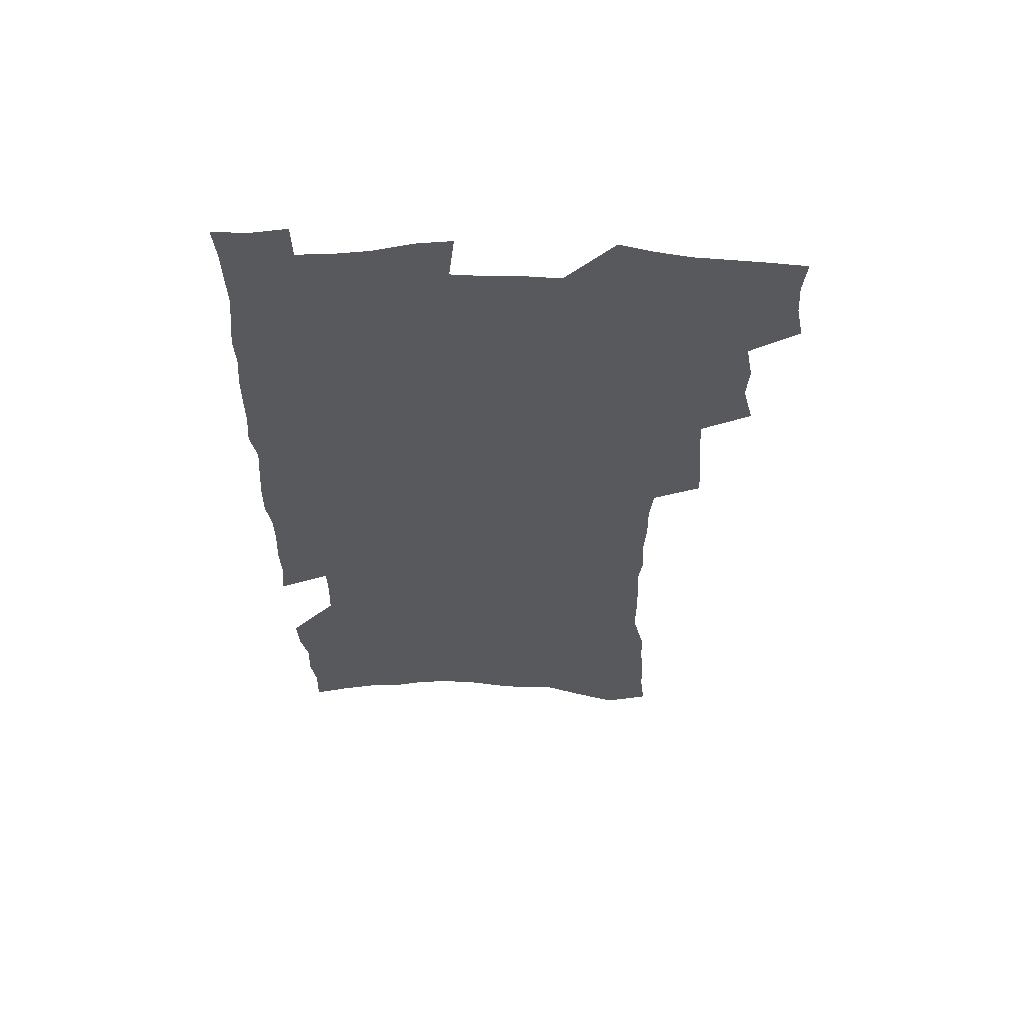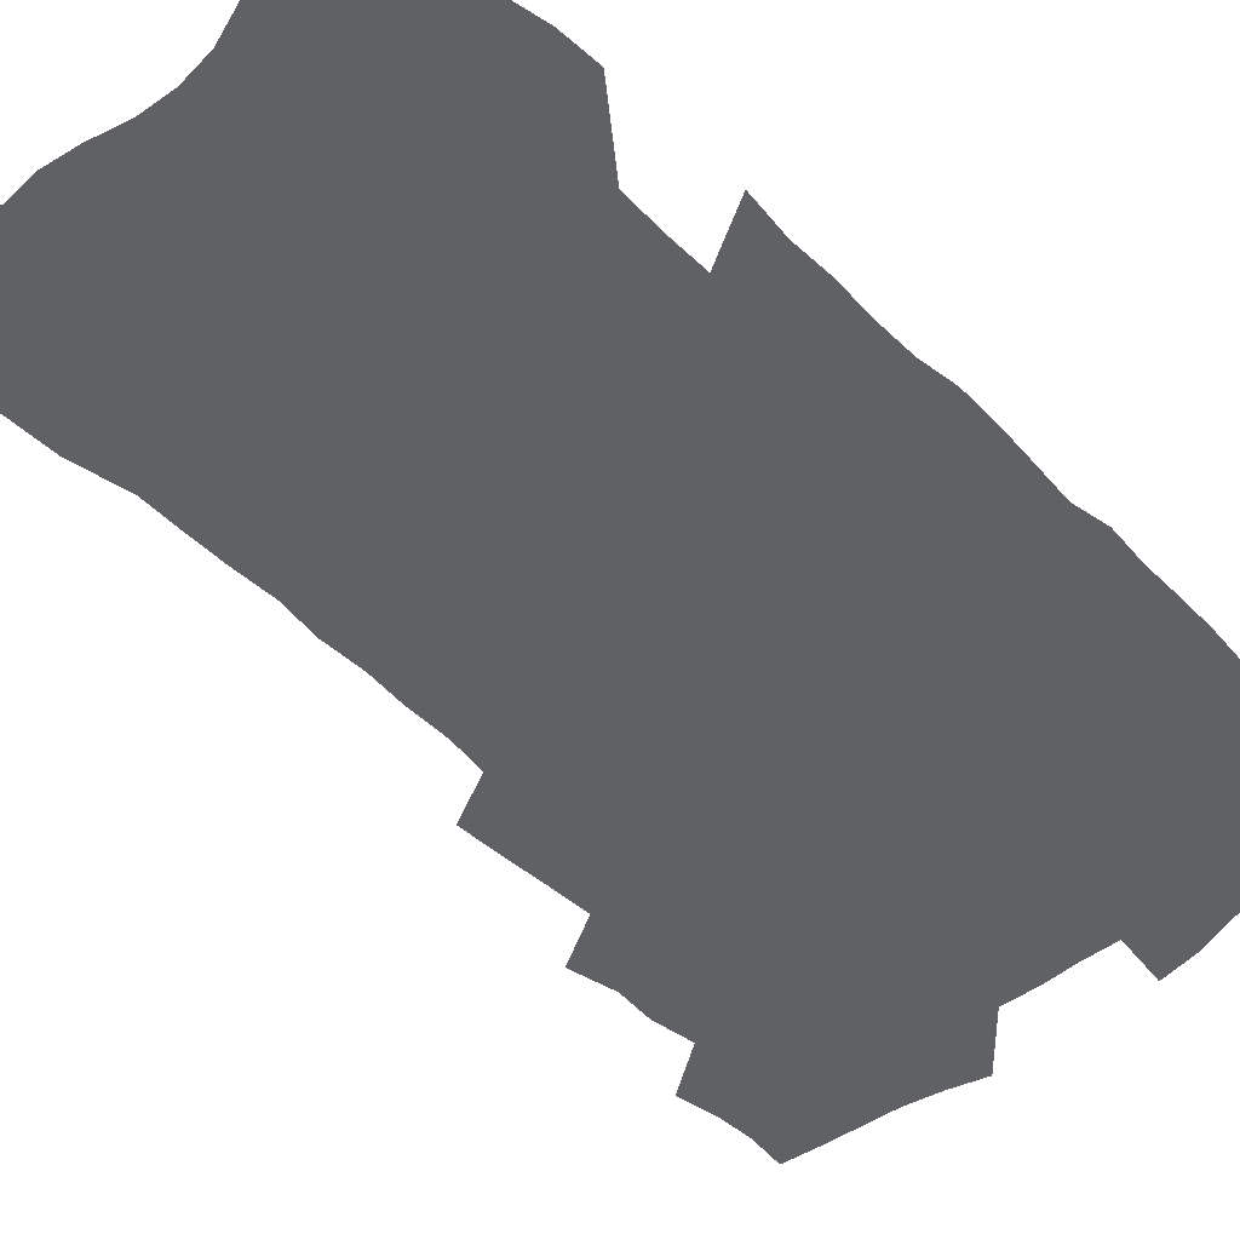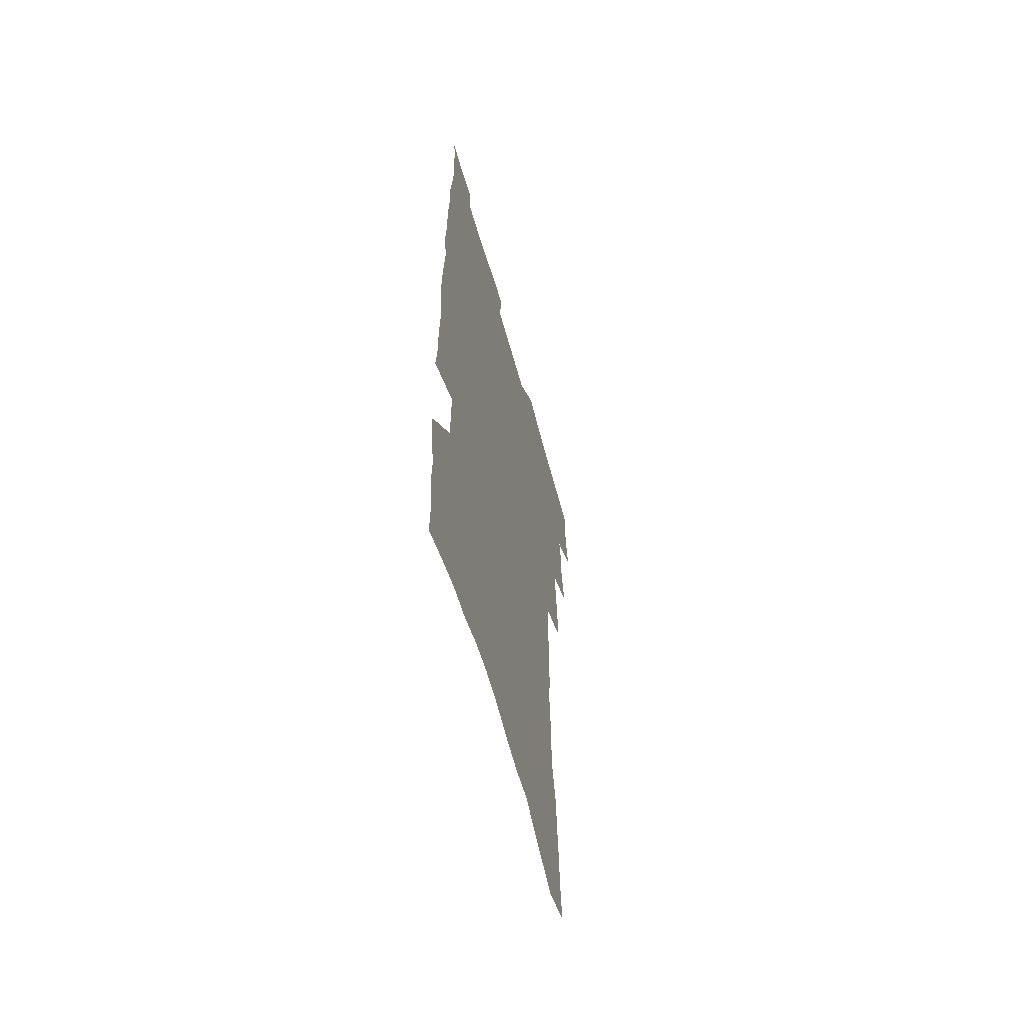
<metadata>
{"format":"obj","ext":"obj","renderer":"f3d","projection":"perspective","resolution":1024,"background":"white","views":[{"elev":61.0,"azim":-178.9,"up":"+Y"},{"elev":-48.9,"azim":42.4,"up":"+Z"},{"elev":-62.3,"azim":105.7,"up":"+Y"}]}
</metadata>
<code>
v 477.6 518.8 0
v 480.7 534.3 0
v 481.6 549 0
v 480.1 563.7 0
v 491.1 456.1 0
v 495.5 474.1 0
v 494.6 489.1 0
v 497.4 505.3 0
v 497.4 520.2 0
v 498.8 535 0
v 497.3 549.8 0
v 494.8 565.6 0
v 508 393.7 0
v 509 411 0
v 510.4 428.1 0
v 511.5 444.8 0
v 512.5 461 0
v 513.4 476.6 0
v 513.9 491.8 0
v 513 506.2 0
v 515.7 521.6 0
v 514.3 535.9 0
v 512.5 550.7 0
v 509.8 566.9 0
v 520.2 161.5 0
v 522.2 180.3 0
v 522.8 197.3 0
v 524.2 215.2 0
v 524.8 232.4 0
v 529.8 254 0
v 529.7 269.9 0
v 529.9 286.3 0
v 530.9 304.1 0
v 529.1 318.8 0
v 530 336.3 0
v 529 351.9 0
v 529.3 369 0
v 527.7 384.1 0
v 528.4 401.1 0
v 529.5 417.9 0
v 529.3 433.2 0
v 530.5 449.2 0
v 529.9 463.7 0
v 531.3 479.2 0
v 531.9 493.7 0
v 530.4 507.9 0
v 530.6 522.2 0
v 529.4 536.8 0
v 527.3 552.1 0
v 524.6 568.3 0
v 538.5 155.1 0
v 542.6 176.8 0
v 541.6 191.7 0
v 542.5 209.3 0
v 546.6 230.8 0
v 547 247.3 0
v 548 264.4 0
v 546.7 278.8 0
v 546.8 294.9 0
v 547.6 312.3 0
v 547.7 328.6 0
v 547.5 344.4 0
v 546 358.9 0
v 547.2 376.1 0
v 545.3 390.1 0
v 545.1 405.6 0
v 545.8 421.5 0
v 545.3 436.1 0
v 545.6 451.1 0
v 546.7 466.3 0
v 546.1 480.2 0
v 547.1 494.8 0
v 547.9 508.9 0
v 546.6 522.7 0
v 544.4 537.9 0
v 541.7 554.5 0
v 538.9 571.4 0
v 555.1 162.8 0
v 556.8 181.3 0
v 559 201 0
v 561.9 221.6 0
v 562.4 238.3 0
v 564.1 256.6 0
v 563.9 271.9 0
v 563.4 286.8 0
v 562.1 301 0
v 562.3 317.4 0
v 562.5 333.7 0
v 561.4 348 0
v 562.2 365 0
v 561.8 379.8 0
v 560.5 393.7 0
v 560.4 408.8 0
v 560.9 424 0
v 561.4 439.1 0
v 561.8 453.7 0
v 561.6 467.7 0
v 561.9 482 0
v 562 495.8 0
v 561.9 509.5 0
v 561 523.3 0
v 559.6 538.1 0
v 557.9 553.6 0
v 553 575.6 0
v 572.5 171.8 0
v 573.2 188.9 0
v 576 210.7 0
v 577.1 228.6 0
v 577.1 244.1 0
v 577.4 260.2 0
v 577.1 275.1 0
v 577 290.6 0
v 575.8 304.4 0
v 577 322.9 0
v 576.5 337.4 0
v 575.4 351.2 0
v 576.5 368.6 0
v 575.1 381.8 0
v 576.5 398.5 0
v 576.2 412.6 0
v 575.8 426.3 0
v 575.9 440.8 0
v 576.2 455.1 0
v 575.1 468.3 0
v 575.9 482.7 0
v 576.3 496.6 0
v 575.8 510.1 0
v 574.8 524.2 0
v 574.8 537.8 0
v 573.1 553.4 0
v 585.5 170.8 0
v 587.9 194.4 0
v 589.5 214 0
v 589.8 230.4 0
v 590.1 246.5 0
v 590.2 262.1 0
v 590.6 278.7 0
v 590 292.9 0
v 589.6 308.1 0
v 589.9 324.4 0
v 589.7 339.6 0
v 589.8 355.4 0
v 589.8 370.6 0
v 589.8 385.4 0
v 589.7 399.7 0
v 589.2 412.9 0
v 589.8 428.3 0
v 589.3 441.5 0
v 589.8 456.1 0
v 589.6 469.6 0
v 589.7 483.2 0
v 590 496.8 0
v 589.9 510.4 0
v 589.3 524.3 0
v 588.7 538.6 0
v 587.4 554.4 0
v 599.4 172.8 0
v 601 193.8 0
v 603 218.3 0
v 603.3 234.3 0
v 603.4 249.8 0
v 603.3 264.4 0
v 603.3 279.6 0
v 603.4 296 0
v 603.5 312.2 0
v 603.1 326.3 0
v 603.3 342.5 0
v 603.3 357.6 0
v 603.2 372.3 0
v 603.1 386.5 0
v 603.1 400.8 0
v 603.2 415 0
v 603.3 429.3 0
v 603.7 443.7 0
v 603.5 456.9 0
v 603.7 470.6 0
v 603.7 483.9 0
v 603.4 497.2 0
v 603.7 510.7 0
v 603.4 524.6 0
v 602.7 539.2 0
v 602.1 554.2 0
v 613.7 176.3 0
v 614.5 196.1 0
v 615.5 218 0
v 615.8 234.3 0
v 615.9 250.4 0
v 615.8 263.7 0
v 616.3 282.1 0
v 616.2 296.3 0
v 616.2 311.9 0
v 616.1 327.6 0
v 616.3 344.3 0
v 616.2 358.3 0
v 616.1 372.5 0
v 616.1 386.3 0
v 616.2 400.9 0
v 616.3 414.4 0
v 616.5 429.4 0
v 616.7 443.5 0
v 616.8 456.9 0
v 616.9 470.7 0
v 617 484.1 0
v 617.4 497.5 0
v 617.4 510.9 0
v 617.5 524.4 0
v 617.3 538.5 0
v 616.5 554.9 0
v 614.1 576.1 0
v 627.5 177.3 0
v 627.9 197.9 0
v 628.2 217.2 0
v 628.4 234.2 0
v 628.6 249.6 0
v 628.8 266.5 0
v 628.9 282.2 0
v 628.9 296.8 0
v 629 311.5 0
v 629 326 0
v 629 343.3 0
v 629 358.4 0
v 629.1 372.6 0
v 629.2 387.6 0
v 629.3 400.9 0
v 629.5 415.1 0
v 629.7 428.9 0
v 629.7 443.4 0
v 630 456.6 0
v 630 470.9 0
v 630.3 483.8 0
v 630.6 497.3 0
v 631.1 510.8 0
v 631.3 524.4 0
v 631.3 538.8 0
v 631.2 553.7 0
v 629.3 574.1 0
v 641.2 175.8 0
v 641 197.1 0
v 641.1 215.8 0
v 641.4 231.9 0
v 641.3 248.9 0
v 641.8 264.2 0
v 641.6 281.1 0
v 641.5 296.7 0
v 641.9 310.6 0
v 641.8 328.5 0
v 641.9 342.9 0
v 642 357.4 0
v 642.2 371.6 0
v 642.3 386.3 0
v 642.4 400.4 0
v 642.4 414.9 0
v 643.2 427.8 0
v 642.9 442.7 0
v 643.4 456.2 0
v 643.2 470.3 0
v 643.5 483.7 0
v 644.3 497 0
v 644.7 510.5 0
v 645.3 524 0
v 645.9 537.5 0
v 645.8 552.6 0
v 645.7 569.2 0
v 655.5 170.9 0
v 654.7 193.7 0
v 654.2 213.2 0
v 654.5 229.4 0
v 655.6 243.8 0
v 654.8 262.6 0
v 654.9 278.3 0
v 654.9 294.1 0
v 654.9 310 0
v 655.3 325.2 0
v 655.3 340.3 0
v 655.7 355 0
v 655.5 370.1 0
v 655.6 384.8 0
v 655.9 399 0
v 656 413.3 0
v 656.4 427.2 0
v 658.1 440.1 0
v 657.2 455.4 0
v 657.9 468.7 0
v 657.6 482.8 0
v 657.8 496.6 0
v 657.8 509.9 0
v 659.6 523.5 0
v 659.5 537.3 0
v 660 551.5 0
v 660.5 566.9 0
v 669.3 169.8 0
v 669.5 187.3 0
v 668.4 208.2 0
v 668.9 224.6 0
v 668.6 241.9 0
v 668.8 257.9 0
v 668.8 274.2 0
v 668.6 290.6 0
v 669.4 305.4 0
v 669 321.8 0
v 670.8 335.2 0
v 669.7 351.9 0
v 670 366.7 0
v 670.2 381.4 0
v 671.2 395.4 0
v 670.6 410.8 0
v 670.4 425.6 0
v 671.4 439.3 0
v 670.9 454.1 0
v 671.6 467.8 0
v 671.4 482 0
v 671.7 495.7 0
v 674.4 509.3 0
v 674 523.2 0
v 673.6 537.2 0
v 674.1 551.1 0
v 674.7 566 0
v 675.1 582.1 0
v 683.9 165.3 0
v 683.1 185.3 0
v 683.2 202.5 0
v 684.4 218 0
v 683.7 236 0
v 683 253.1 0
v 684.2 267.8 0
v 683.7 284.8 0
v 684 300.7 0
v 684.1 316.8 0
v 684.5 332.3 0
v 684.6 347.6 0
v 685.1 362.5 0
v 685.5 377.4 0
v 686.9 391.5 0
v 686.3 407.1 0
v 686.2 422.1 0
v 687 436.4 0
v 686.4 451.4 0
v 686.3 465.9 0
v 687.8 479.6 0
v 687.2 494.2 0
v 688.9 508.1 0
v 688 523 0
v 688 536.8 0
v 687.9 550.5 0
v 689 564.6 0
v 690 579.2 0
v 699.1 159.4 0
v 698.7 178.3 0
v 701 193 0
v 700.5 210.8 0
v 703.5 224.6 0
v 704.4 240.4 0
v 706.4 288.2 0
v 704.7 306.3 0
v 705.4 322 0
v 704.6 338.7 0
v 704.8 354.3 0
v 706.9 368.6 0
v 706.7 384.3 0
v 705.7 400.5 0
v 704.6 416.6 0
v 707.3 430.5 0
v 706.2 446.3 0
v 706.2 461.3 0
v 706 476.2 0
v 704.9 491.5 0
v 705.6 505.8 0
v 703.9 521.4 0
v 702.7 536.4 0
v 703.3 550.4 0
v 703.5 564.4 0
v 705 579.3 0
f 8 9 1
f 1 9 2
f 9 10 2
f 2 10 3
f 10 11 3
f 3 11 4
f 11 12 4
f 16 17 5
f 5 17 6
f 17 18 6
f 6 18 7
f 18 19 7
f 7 19 8
f 19 20 8
f 8 20 9
f 20 21 9
f 9 21 10
f 21 22 10
f 10 22 11
f 22 23 11
f 11 23 12
f 23 24 12
f 38 39 13
f 13 39 14
f 39 40 14
f 14 40 15
f 40 41 15
f 15 41 16
f 41 42 16
f 16 42 17
f 42 43 17
f 17 43 18
f 43 44 18
f 18 44 19
f 44 45 19
f 19 45 20
f 45 46 20
f 20 46 21
f 46 47 21
f 21 47 22
f 47 48 22
f 22 48 23
f 48 49 23
f 23 49 24
f 49 50 24
f 51 52 25
f 25 52 26
f 52 53 26
f 26 53 27
f 53 54 27
f 27 54 28
f 54 55 28
f 28 55 29
f 55 56 29
f 29 56 30
f 56 57 30
f 30 57 31
f 57 58 31
f 31 58 32
f 58 59 32
f 32 59 33
f 59 60 33
f 33 60 34
f 60 61 34
f 34 61 35
f 61 62 35
f 35 62 36
f 62 63 36
f 36 63 37
f 63 64 37
f 37 64 38
f 64 65 38
f 38 65 39
f 65 66 39
f 39 66 40
f 66 67 40
f 40 67 41
f 67 68 41
f 41 68 42
f 68 69 42
f 42 69 43
f 69 70 43
f 43 70 44
f 70 71 44
f 44 71 45
f 71 72 45
f 45 72 46
f 72 73 46
f 46 73 47
f 73 74 47
f 47 74 48
f 74 75 48
f 48 75 49
f 75 76 49
f 49 76 50
f 76 77 50
f 51 78 52
f 78 79 52
f 52 79 53
f 79 80 53
f 53 80 54
f 80 81 54
f 54 81 55
f 81 82 55
f 55 82 56
f 82 83 56
f 56 83 57
f 83 84 57
f 57 84 58
f 84 85 58
f 58 85 59
f 85 86 59
f 59 86 60
f 86 87 60
f 60 87 61
f 87 88 61
f 61 88 62
f 88 89 62
f 62 89 63
f 89 90 63
f 63 90 64
f 90 91 64
f 64 91 65
f 91 92 65
f 65 92 66
f 92 93 66
f 66 93 67
f 93 94 67
f 67 94 68
f 94 95 68
f 68 95 69
f 95 96 69
f 69 96 70
f 96 97 70
f 70 97 71
f 97 98 71
f 71 98 72
f 98 99 72
f 72 99 73
f 99 100 73
f 73 100 74
f 100 101 74
f 74 101 75
f 101 102 75
f 75 102 76
f 102 103 76
f 76 103 77
f 103 104 77
f 78 105 79
f 105 106 79
f 79 106 80
f 106 107 80
f 80 107 81
f 107 108 81
f 81 108 82
f 108 109 82
f 82 109 83
f 109 110 83
f 83 110 84
f 110 111 84
f 84 111 85
f 111 112 85
f 85 112 86
f 112 113 86
f 86 113 87
f 113 114 87
f 87 114 88
f 114 115 88
f 88 115 89
f 115 116 89
f 89 116 90
f 116 117 90
f 90 117 91
f 117 118 91
f 91 118 92
f 118 119 92
f 92 119 93
f 119 120 93
f 93 120 94
f 120 121 94
f 94 121 95
f 121 122 95
f 95 122 96
f 122 123 96
f 96 123 97
f 123 124 97
f 97 124 98
f 124 125 98
f 98 125 99
f 125 126 99
f 99 126 100
f 126 127 100
f 100 127 101
f 127 128 101
f 101 128 102
f 128 129 102
f 102 129 103
f 129 130 103
f 103 130 104
f 105 131 106
f 131 132 106
f 106 132 107
f 132 133 107
f 107 133 108
f 133 134 108
f 108 134 109
f 134 135 109
f 109 135 110
f 135 136 110
f 110 136 111
f 136 137 111
f 111 137 112
f 137 138 112
f 112 138 113
f 138 139 113
f 113 139 114
f 139 140 114
f 114 140 115
f 140 141 115
f 115 141 116
f 141 142 116
f 116 142 117
f 142 143 117
f 117 143 118
f 143 144 118
f 118 144 119
f 144 145 119
f 119 145 120
f 145 146 120
f 120 146 121
f 146 147 121
f 121 147 122
f 147 148 122
f 122 148 123
f 148 149 123
f 123 149 124
f 149 150 124
f 124 150 125
f 150 151 125
f 125 151 126
f 151 152 126
f 126 152 127
f 152 153 127
f 127 153 128
f 153 154 128
f 128 154 129
f 154 155 129
f 129 155 130
f 155 156 130
f 131 157 132
f 157 158 132
f 132 158 133
f 158 159 133
f 133 159 134
f 159 160 134
f 134 160 135
f 160 161 135
f 135 161 136
f 161 162 136
f 136 162 137
f 162 163 137
f 137 163 138
f 163 164 138
f 138 164 139
f 164 165 139
f 139 165 140
f 165 166 140
f 140 166 141
f 166 167 141
f 141 167 142
f 167 168 142
f 142 168 143
f 168 169 143
f 143 169 144
f 169 170 144
f 144 170 145
f 170 171 145
f 145 171 146
f 171 172 146
f 146 172 147
f 172 173 147
f 147 173 148
f 173 174 148
f 148 174 149
f 174 175 149
f 149 175 150
f 175 176 150
f 150 176 151
f 176 177 151
f 151 177 152
f 177 178 152
f 152 178 153
f 178 179 153
f 153 179 154
f 179 180 154
f 154 180 155
f 180 181 155
f 155 181 156
f 181 182 156
f 157 183 158
f 183 184 158
f 158 184 159
f 184 185 159
f 159 185 160
f 185 186 160
f 160 186 161
f 186 187 161
f 161 187 162
f 187 188 162
f 162 188 163
f 188 189 163
f 163 189 164
f 189 190 164
f 164 190 165
f 190 191 165
f 165 191 166
f 191 192 166
f 166 192 167
f 192 193 167
f 167 193 168
f 193 194 168
f 168 194 169
f 194 195 169
f 169 195 170
f 195 196 170
f 170 196 171
f 196 197 171
f 171 197 172
f 197 198 172
f 172 198 173
f 198 199 173
f 173 199 174
f 199 200 174
f 174 200 175
f 200 201 175
f 175 201 176
f 201 202 176
f 176 202 177
f 202 203 177
f 177 203 178
f 203 204 178
f 178 204 179
f 204 205 179
f 179 205 180
f 205 206 180
f 180 206 181
f 206 207 181
f 181 207 182
f 207 208 182
f 183 210 184
f 210 211 184
f 184 211 185
f 211 212 185
f 185 212 186
f 212 213 186
f 186 213 187
f 213 214 187
f 187 214 188
f 214 215 188
f 188 215 189
f 215 216 189
f 189 216 190
f 216 217 190
f 190 217 191
f 217 218 191
f 191 218 192
f 218 219 192
f 192 219 193
f 219 220 193
f 193 220 194
f 220 221 194
f 194 221 195
f 221 222 195
f 195 222 196
f 222 223 196
f 196 223 197
f 223 224 197
f 197 224 198
f 224 225 198
f 198 225 199
f 225 226 199
f 199 226 200
f 226 227 200
f 200 227 201
f 227 228 201
f 201 228 202
f 228 229 202
f 202 229 203
f 229 230 203
f 203 230 204
f 230 231 204
f 204 231 205
f 231 232 205
f 205 232 206
f 232 233 206
f 206 233 207
f 233 234 207
f 207 234 208
f 234 235 208
f 208 235 209
f 235 236 209
f 210 237 211
f 237 238 211
f 211 238 212
f 238 239 212
f 212 239 213
f 239 240 213
f 213 240 214
f 240 241 214
f 214 241 215
f 241 242 215
f 215 242 216
f 242 243 216
f 216 243 217
f 243 244 217
f 217 244 218
f 244 245 218
f 218 245 219
f 245 246 219
f 219 246 220
f 246 247 220
f 220 247 221
f 247 248 221
f 221 248 222
f 248 249 222
f 222 249 223
f 249 250 223
f 223 250 224
f 250 251 224
f 224 251 225
f 251 252 225
f 225 252 226
f 252 253 226
f 226 253 227
f 253 254 227
f 227 254 228
f 254 255 228
f 228 255 229
f 255 256 229
f 229 256 230
f 256 257 230
f 230 257 231
f 257 258 231
f 231 258 232
f 258 259 232
f 232 259 233
f 259 260 233
f 233 260 234
f 260 261 234
f 234 261 235
f 261 262 235
f 235 262 236
f 262 263 236
f 237 264 238
f 264 265 238
f 238 265 239
f 265 266 239
f 239 266 240
f 266 267 240
f 240 267 241
f 267 268 241
f 241 268 242
f 268 269 242
f 242 269 243
f 269 270 243
f 243 270 244
f 270 271 244
f 244 271 245
f 271 272 245
f 245 272 246
f 272 273 246
f 246 273 247
f 273 274 247
f 247 274 248
f 274 275 248
f 248 275 249
f 275 276 249
f 249 276 250
f 276 277 250
f 250 277 251
f 277 278 251
f 251 278 252
f 278 279 252
f 252 279 253
f 279 280 253
f 253 280 254
f 280 281 254
f 254 281 255
f 281 282 255
f 255 282 256
f 282 283 256
f 256 283 257
f 283 284 257
f 257 284 258
f 284 285 258
f 258 285 259
f 285 286 259
f 259 286 260
f 286 287 260
f 260 287 261
f 287 288 261
f 261 288 262
f 288 289 262
f 262 289 263
f 289 290 263
f 264 291 265
f 291 292 265
f 265 292 266
f 292 293 266
f 266 293 267
f 293 294 267
f 267 294 268
f 294 295 268
f 268 295 269
f 295 296 269
f 269 296 270
f 296 297 270
f 270 297 271
f 297 298 271
f 271 298 272
f 298 299 272
f 272 299 273
f 299 300 273
f 273 300 274
f 300 301 274
f 274 301 275
f 301 302 275
f 275 302 276
f 302 303 276
f 276 303 277
f 303 304 277
f 277 304 278
f 304 305 278
f 278 305 279
f 305 306 279
f 279 306 280
f 306 307 280
f 280 307 281
f 307 308 281
f 281 308 282
f 308 309 282
f 282 309 283
f 309 310 283
f 283 310 284
f 310 311 284
f 284 311 285
f 311 312 285
f 285 312 286
f 312 313 286
f 286 313 287
f 313 314 287
f 287 314 288
f 314 315 288
f 288 315 289
f 315 316 289
f 289 316 290
f 316 317 290
f 291 319 292
f 319 320 292
f 292 320 293
f 320 321 293
f 293 321 294
f 321 322 294
f 294 322 295
f 322 323 295
f 295 323 296
f 323 324 296
f 296 324 297
f 324 325 297
f 297 325 298
f 325 326 298
f 298 326 299
f 326 327 299
f 299 327 300
f 327 328 300
f 300 328 301
f 328 329 301
f 301 329 302
f 329 330 302
f 302 330 303
f 330 331 303
f 303 331 304
f 331 332 304
f 304 332 305
f 332 333 305
f 305 333 306
f 333 334 306
f 306 334 307
f 334 335 307
f 307 335 308
f 335 336 308
f 308 336 309
f 336 337 309
f 309 337 310
f 337 338 310
f 310 338 311
f 338 339 311
f 311 339 312
f 339 340 312
f 312 340 313
f 340 341 313
f 313 341 314
f 341 342 314
f 314 342 315
f 342 343 315
f 315 343 316
f 343 344 316
f 316 344 317
f 344 345 317
f 317 345 318
f 345 346 318
f 319 347 320
f 347 348 320
f 320 348 321
f 348 349 321
f 321 349 322
f 349 350 322
f 322 350 323
f 350 351 323
f 323 351 324
f 351 352 324
f 324 352 325
f 327 353 328
f 353 354 328
f 328 354 329
f 354 355 329
f 329 355 330
f 355 356 330
f 330 356 331
f 356 357 331
f 331 357 332
f 357 358 332
f 332 358 333
f 358 359 333
f 333 359 334
f 359 360 334
f 334 360 335
f 360 361 335
f 335 361 336
f 361 362 336
f 336 362 337
f 362 363 337
f 337 363 338
f 363 364 338
f 338 364 339
f 364 365 339
f 339 365 340
f 365 366 340
f 340 366 341
f 366 367 341
f 341 367 342
f 367 368 342
f 342 368 343
f 368 369 343
f 343 369 344
f 369 370 344
f 344 370 345
f 370 371 345
f 345 371 346
f 371 372 346

</code>
